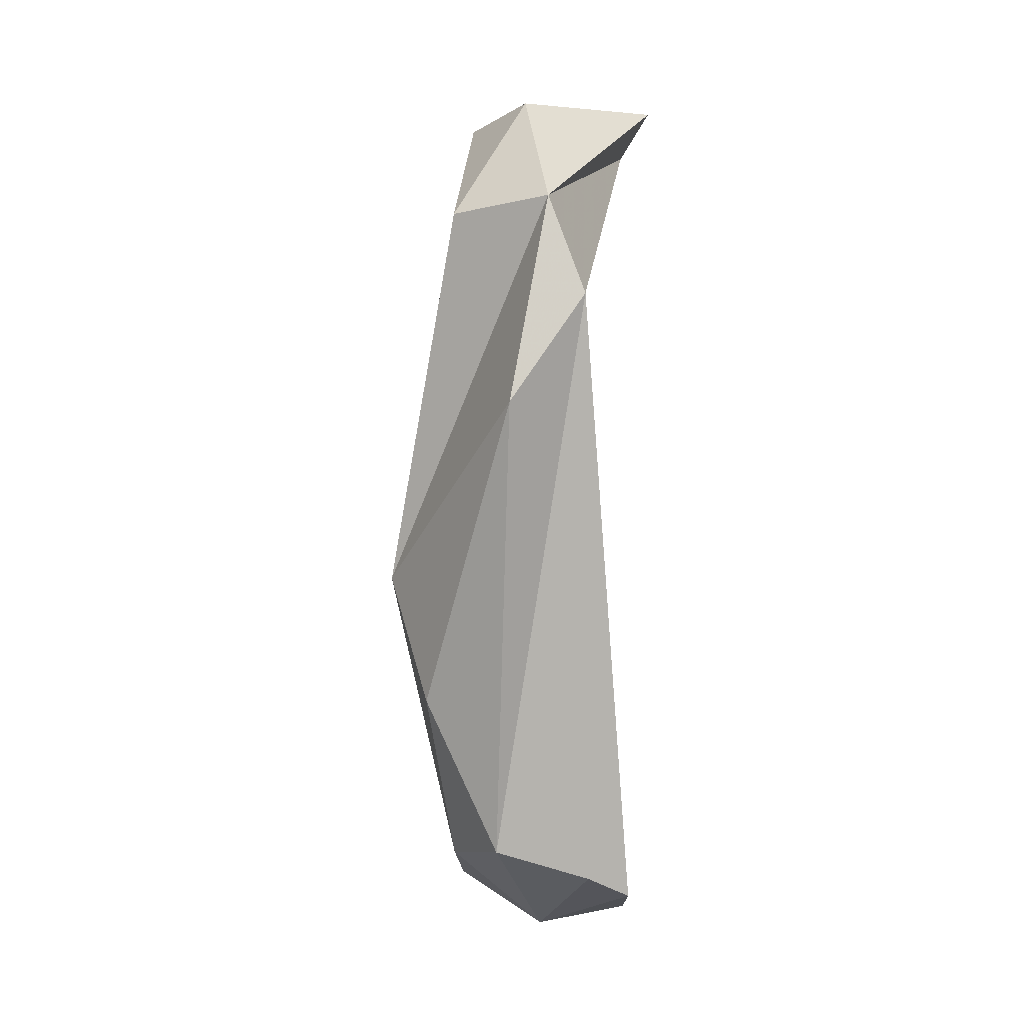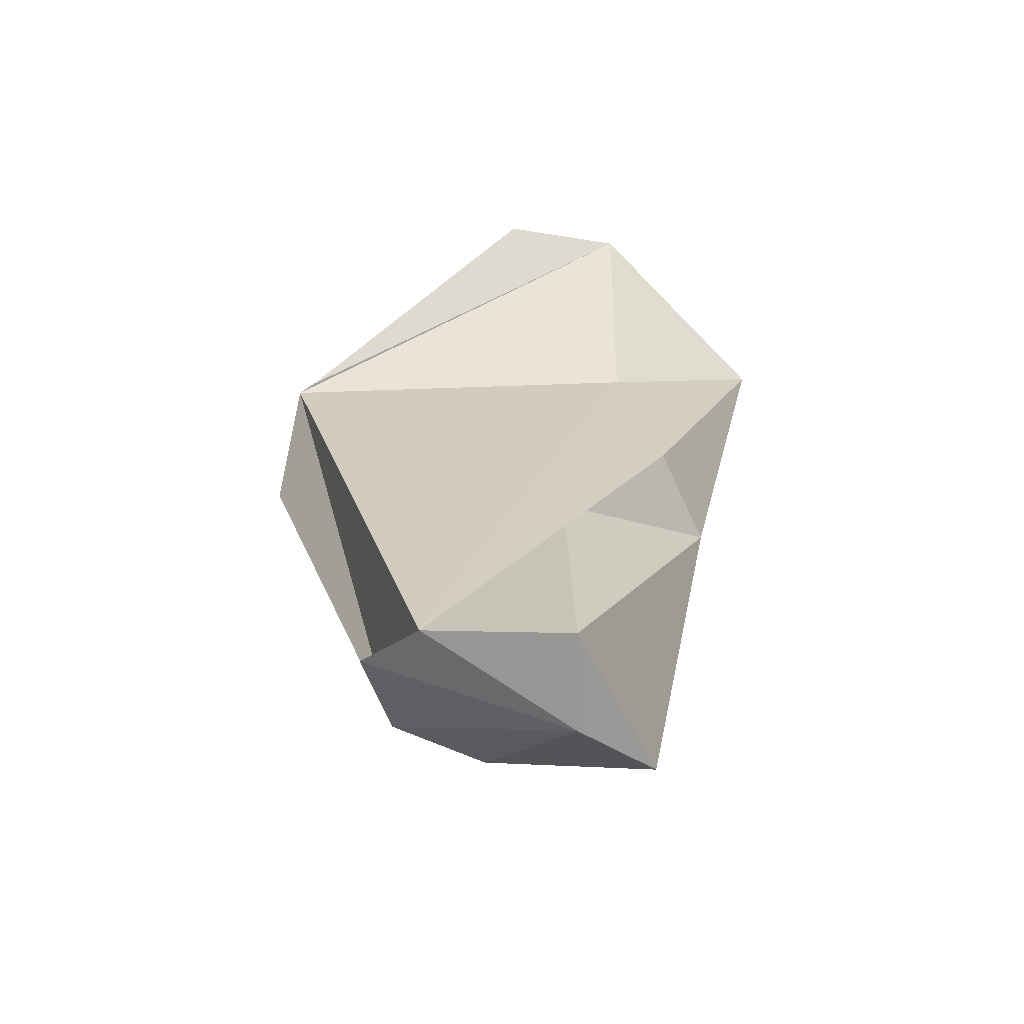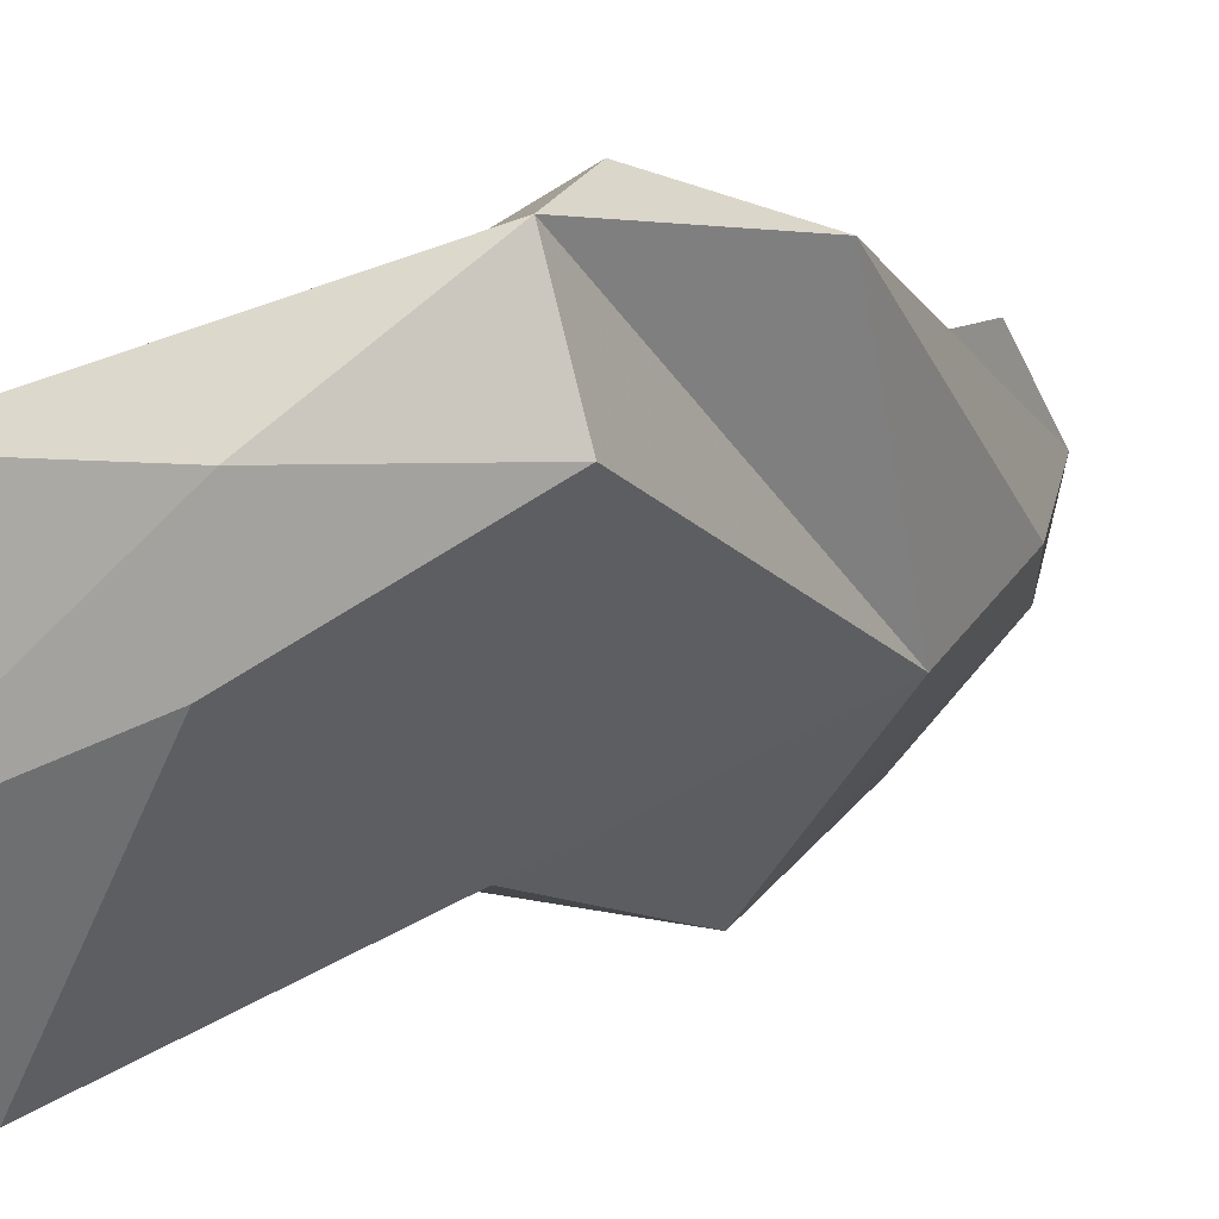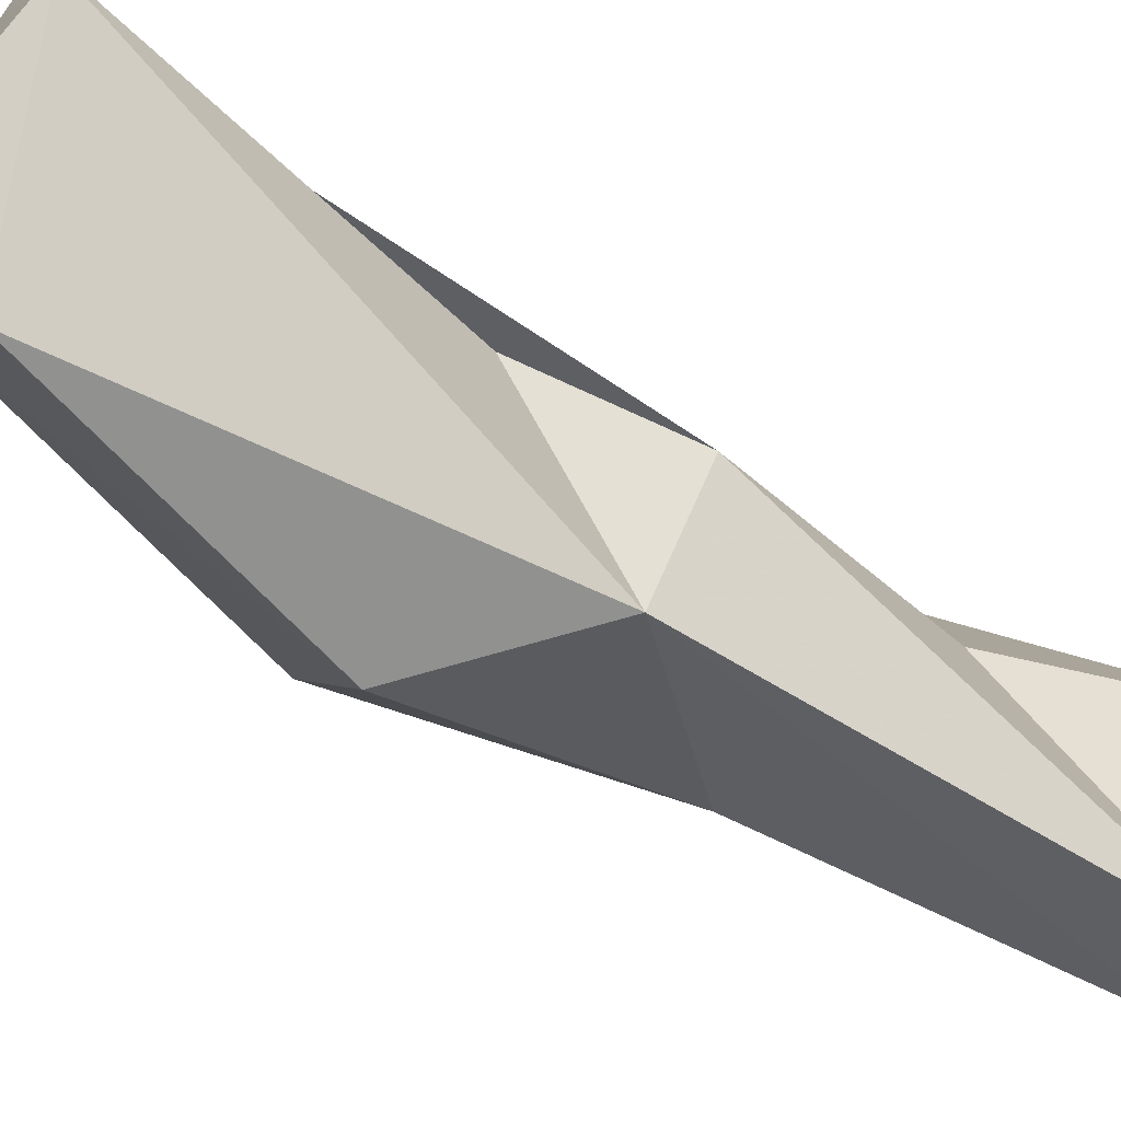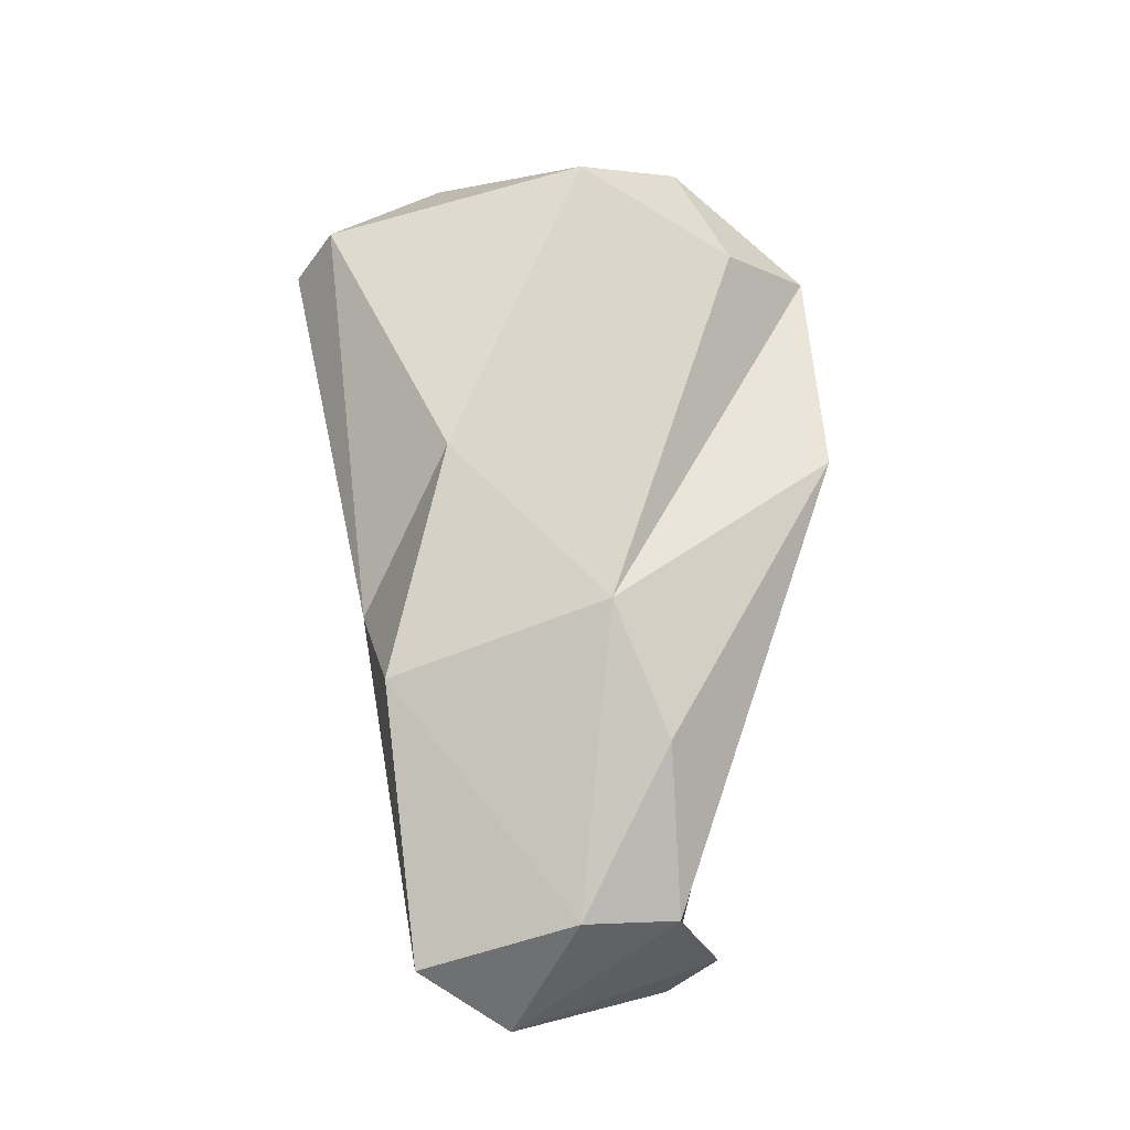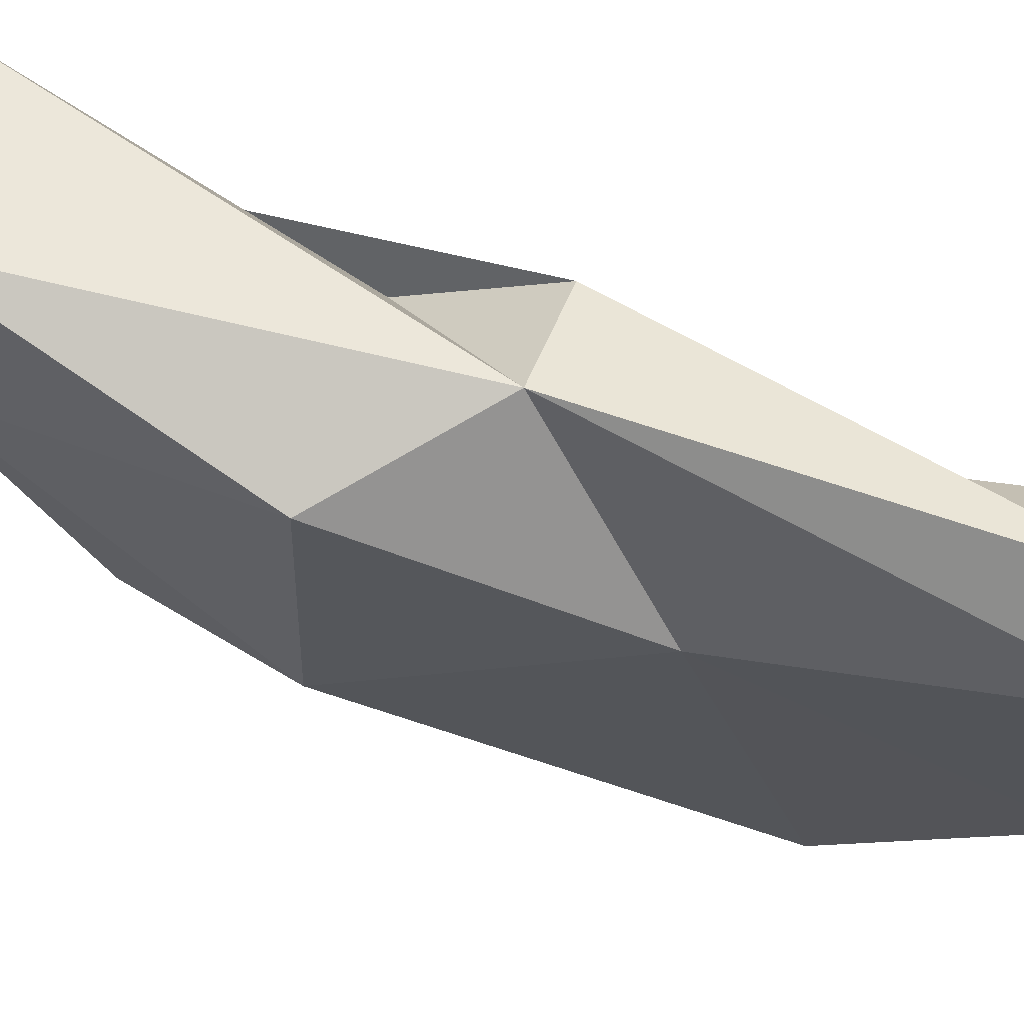
<metadata>
{"format":"obj","ext":"obj","renderer":"f3d","projection":"perspective","resolution":1024,"background":"white","views":[{"elev":-5.0,"azim":135.9,"up":"+Z"},{"elev":-60.1,"azim":-128.9,"up":"+Z"},{"elev":4.6,"azim":31.6,"up":"+Y"},{"elev":-44.7,"azim":-129.5,"up":"+Y"},{"elev":-17.8,"azim":60.6,"up":"+Z"},{"elev":-69.9,"azim":-113.5,"up":"+Y"}]}
</metadata>
<code>
v 199.9 235.9 113.5
v 201.9 241.7 118.2
v 200.4 242.3 98.51
v 202.2 238.5 97.93
v 202.3 249 118.2
v 201.9 243 107.3
v 201.7 246.6 82.13
v 204.6 244.2 81.43
v 203.4 245.4 94.85
v 202.8 236.2 114.4
v 206.8 237.5 94.18
v 199.6 244.8 117.5
v 210.1 248.9 117.1
v 207.1 239.8 104.2
v 205.7 250.6 83.21
v 205.2 239.7 83.44
v 209.3 244.7 116.9
v 209.9 244.3 84.93
v 208.7 251.1 84.18
v 211 248 85.2
v 214.2 248.8 111.6
v 213.2 243.8 96.71
v 212 254.3 107.8
v 213 253.2 111.8
v 214.9 252.9 103.2
v 213.3 246.2 91.47
g foo
f 2 5 12
f 13 24 5
f 24 12 5
f 2 13 5
f 17 13 2
f 17 2 10
f 12 1 2
f 1 10 2
f 6 1 12
f 24 13 21
f 13 17 21
f 23 12 24
f 23 6 12
f 14 21 17
f 10 14 17
f 3 1 6
f 4 14 10
f 3 4 1
f 4 10 1
f 20 23 25
f 25 23 24
f 22 25 24
f 22 24 21
f 14 22 21
f 26 25 22
f 23 15 6
f 6 15 3
f 15 9 3
f 14 11 22
f 9 4 3
f 11 14 4
f 25 26 20
f 23 20 15
f 18 26 22
f 18 22 11
f 16 18 11
f 15 20 19
f 20 26 18
f 7 9 15
f 7 4 9
f 4 7 16
f 16 11 4
f 8 15 19
f 19 20 8
f 20 18 8
f 8 7 15
f 16 8 18
f 8 16 7
g

</code>
